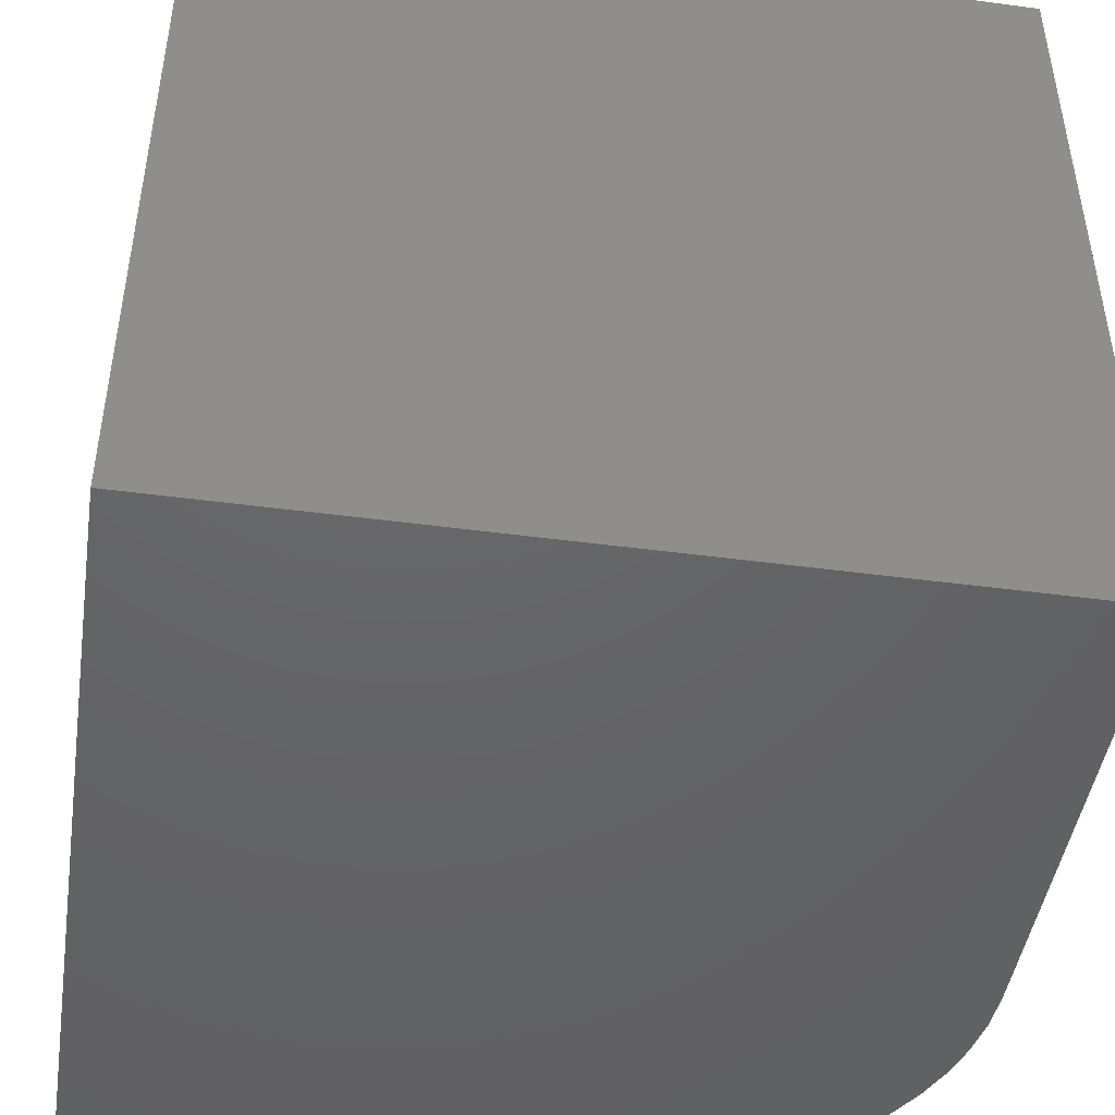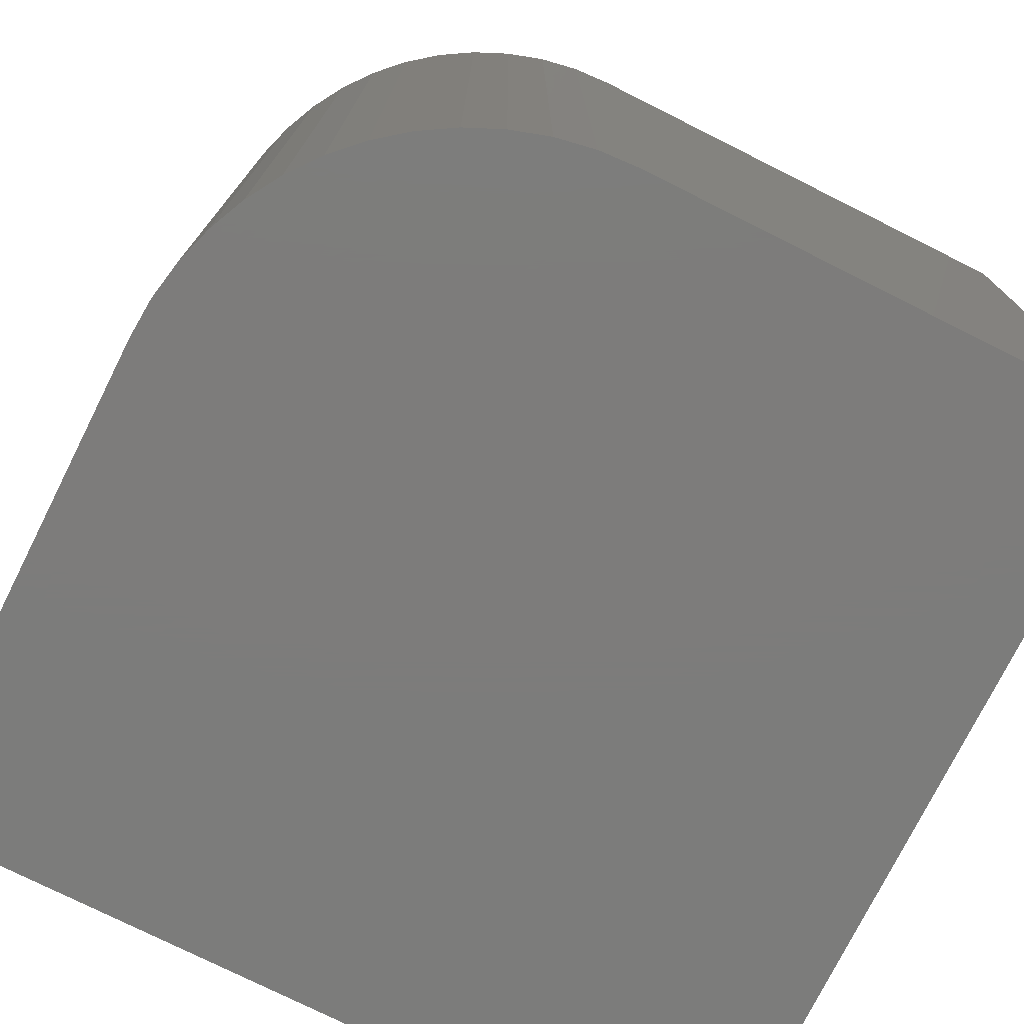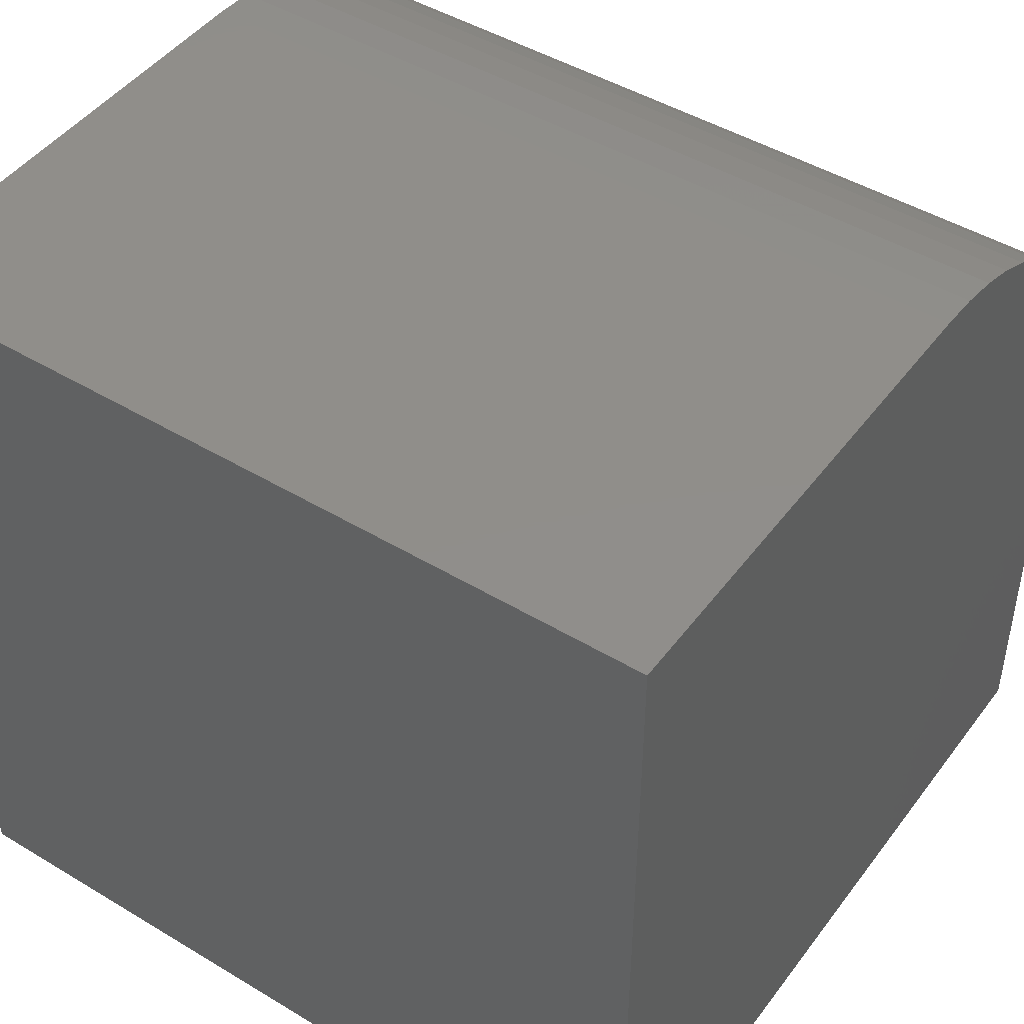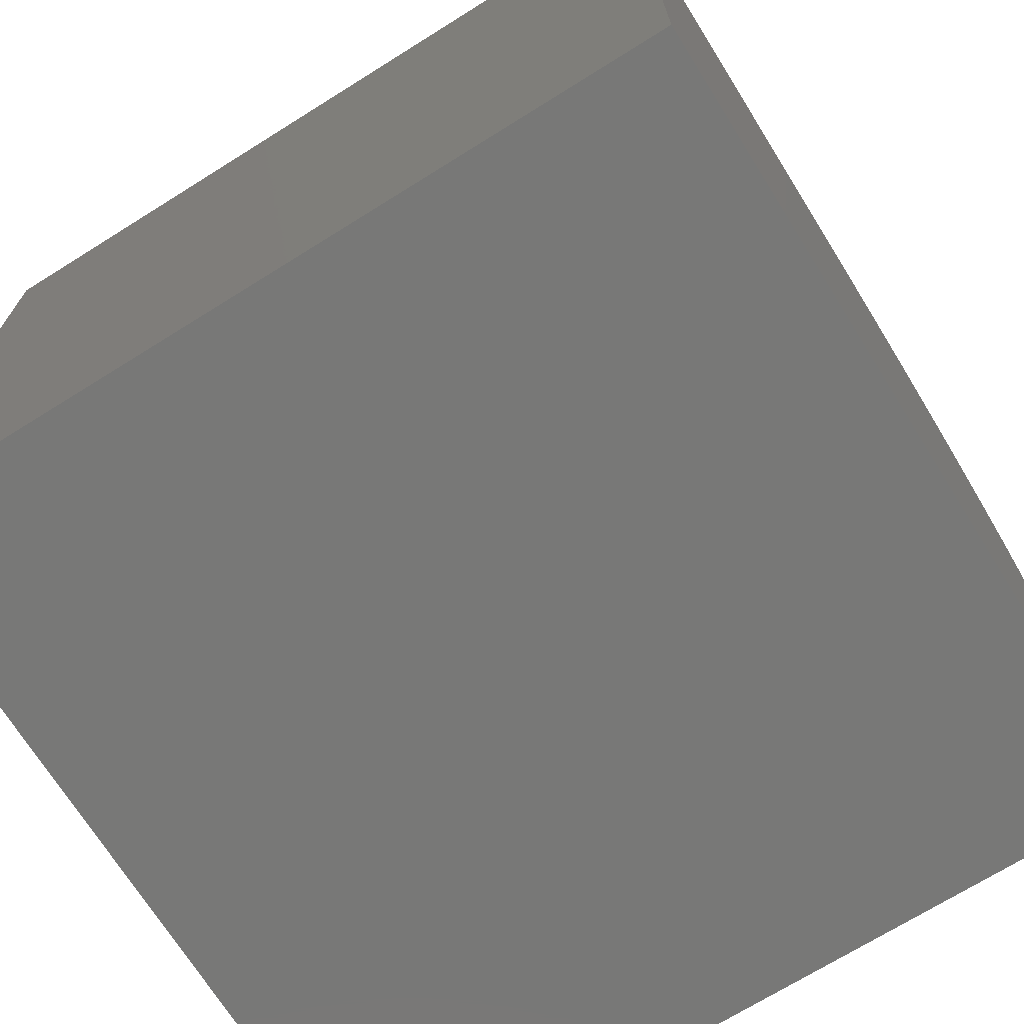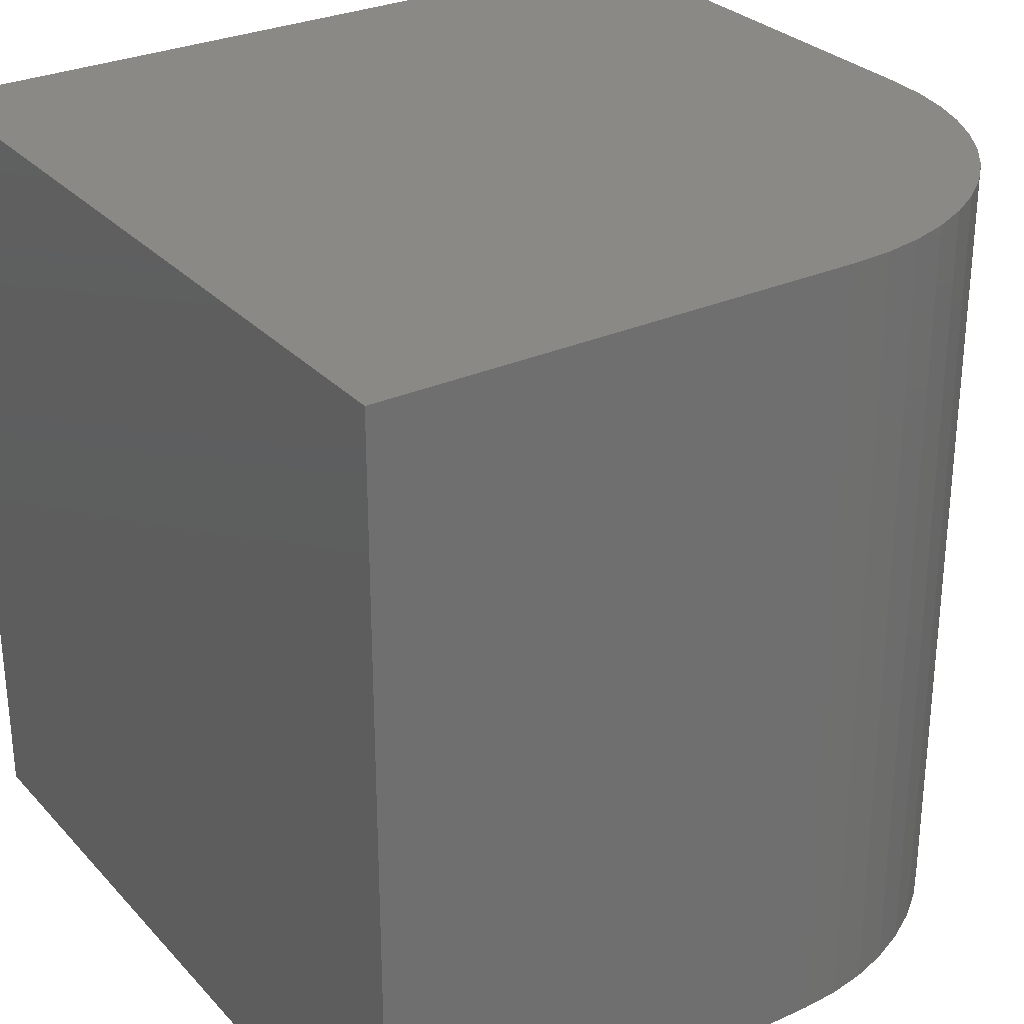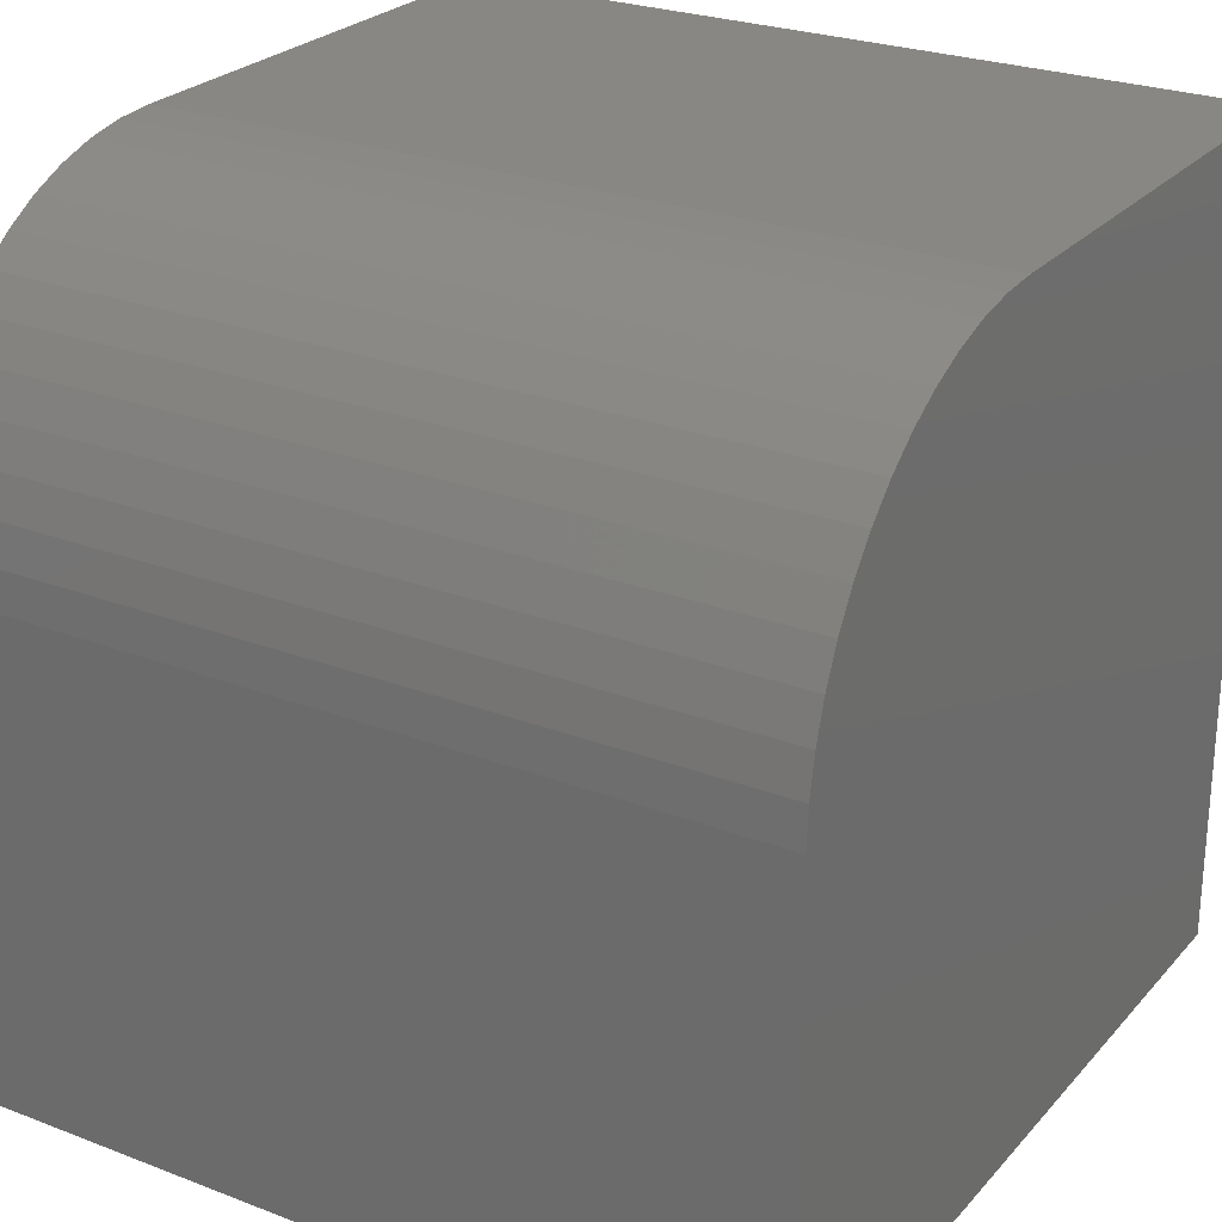
<metadata>
{"format":"stl","ext":"stl","renderer":"f3d","projection":"perspective","resolution":1024,"background":"white","views":[{"elev":-46.0,"azim":-98.7,"up":"+Y"},{"elev":-75.8,"azim":63.4,"up":"+Y"},{"elev":46.1,"azim":-55.4,"up":"+Z"},{"elev":-70.8,"azim":-58.0,"up":"+Z"},{"elev":29.1,"azim":-33.7,"up":"+Y"},{"elev":25.7,"azim":121.5,"up":"+Z"}]}
</metadata>
<code>
# stl→obj: 34 verts, 64 faces
v 0 10 10
v 0 10 0
v 0 0 10
v 0 0 0
v 6.017 10 10
v 6.017 0 10
v 10 0 6.017
v 10 0 0
v 10 10 6.017
v 10 10 0
v 8.658 10 8.998
v 8.998 10 8.658
v 9.741 10 7.43
v 9.884 10 6.971
v 9.971 10 6.497
v 8.28 10 9.295
v 6.497 10 9.971
v 7.868 10 9.544
v 6.971 10 9.884
v 7.43 10 9.741
v 9.295 10 8.28
v 9.544 10 7.868
v 9.971 0 6.497
v 9.884 0 6.971
v 9.741 0 7.43
v 9.544 0 7.868
v 9.295 0 8.28
v 8.998 0 8.658
v 8.658 0 8.998
v 7.868 0 9.544
v 7.43 0 9.741
v 6.971 0 9.884
v 8.28 0 9.295
v 6.497 0 9.971
f 1 2 3
f 3 2 4
f 5 1 6
f 6 1 3
f 7 8 9
f 9 8 10
f 2 10 4
f 4 10 8
f 2 1 10
f 10 1 5
f 10 5 9
f 11 12 5
f 13 14 5
f 5 14 15
f 5 15 9
f 11 5 16
f 16 5 17
f 16 17 18
f 18 17 19
f 18 19 20
f 12 21 5
f 5 21 22
f 5 22 13
f 4 8 3
f 3 8 7
f 3 7 6
f 6 7 23
f 23 24 6
f 6 24 25
f 6 25 26
f 26 27 6
f 6 27 28
f 6 28 29
f 30 31 32
f 29 33 6
f 6 33 30
f 6 30 34
f 34 30 32
f 5 6 34
f 5 34 17
f 17 34 32
f 17 32 19
f 19 32 31
f 19 31 20
f 20 31 30
f 20 30 18
f 18 30 33
f 18 33 16
f 16 33 29
f 16 29 11
f 11 29 28
f 11 28 12
f 12 28 27
f 12 27 21
f 21 27 26
f 21 26 22
f 22 26 25
f 22 25 13
f 13 25 24
f 13 24 14
f 14 24 23
f 14 23 15
f 15 23 7
f 15 7 9

</code>
